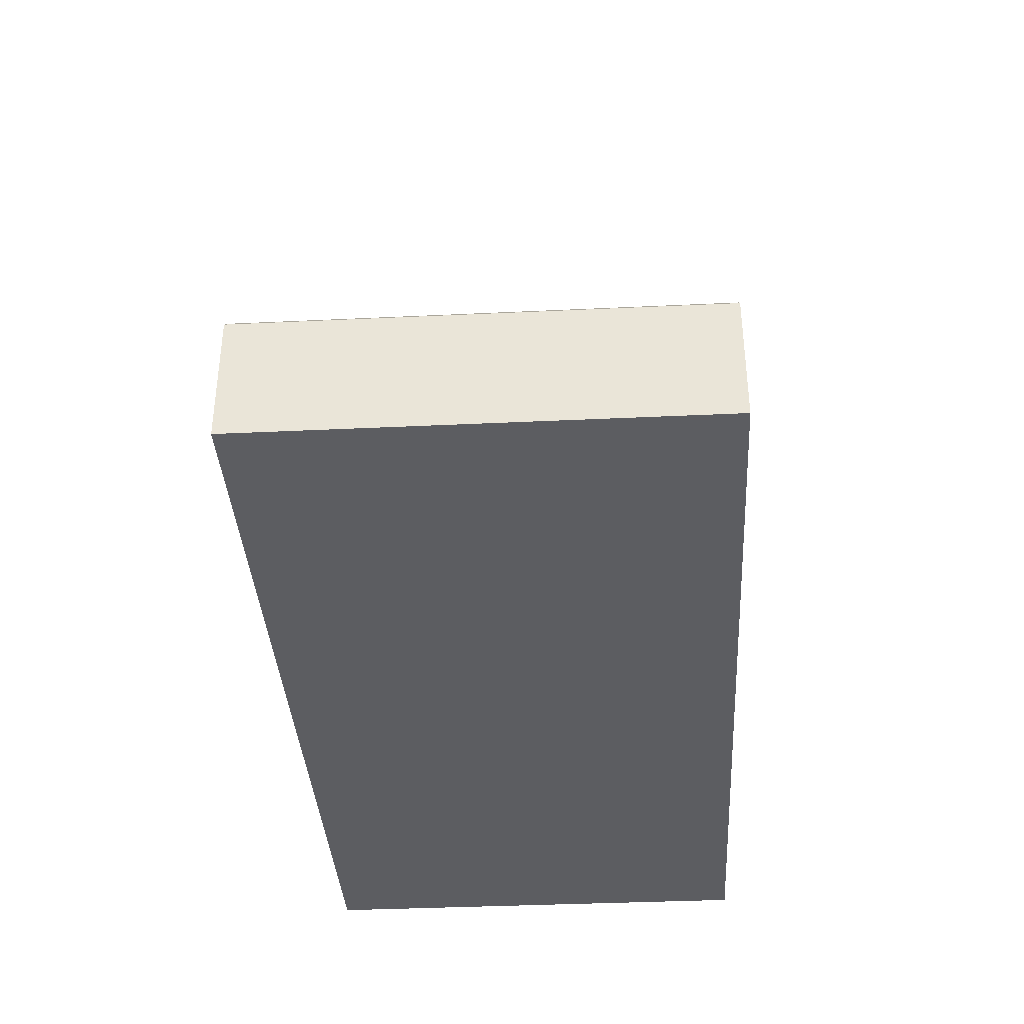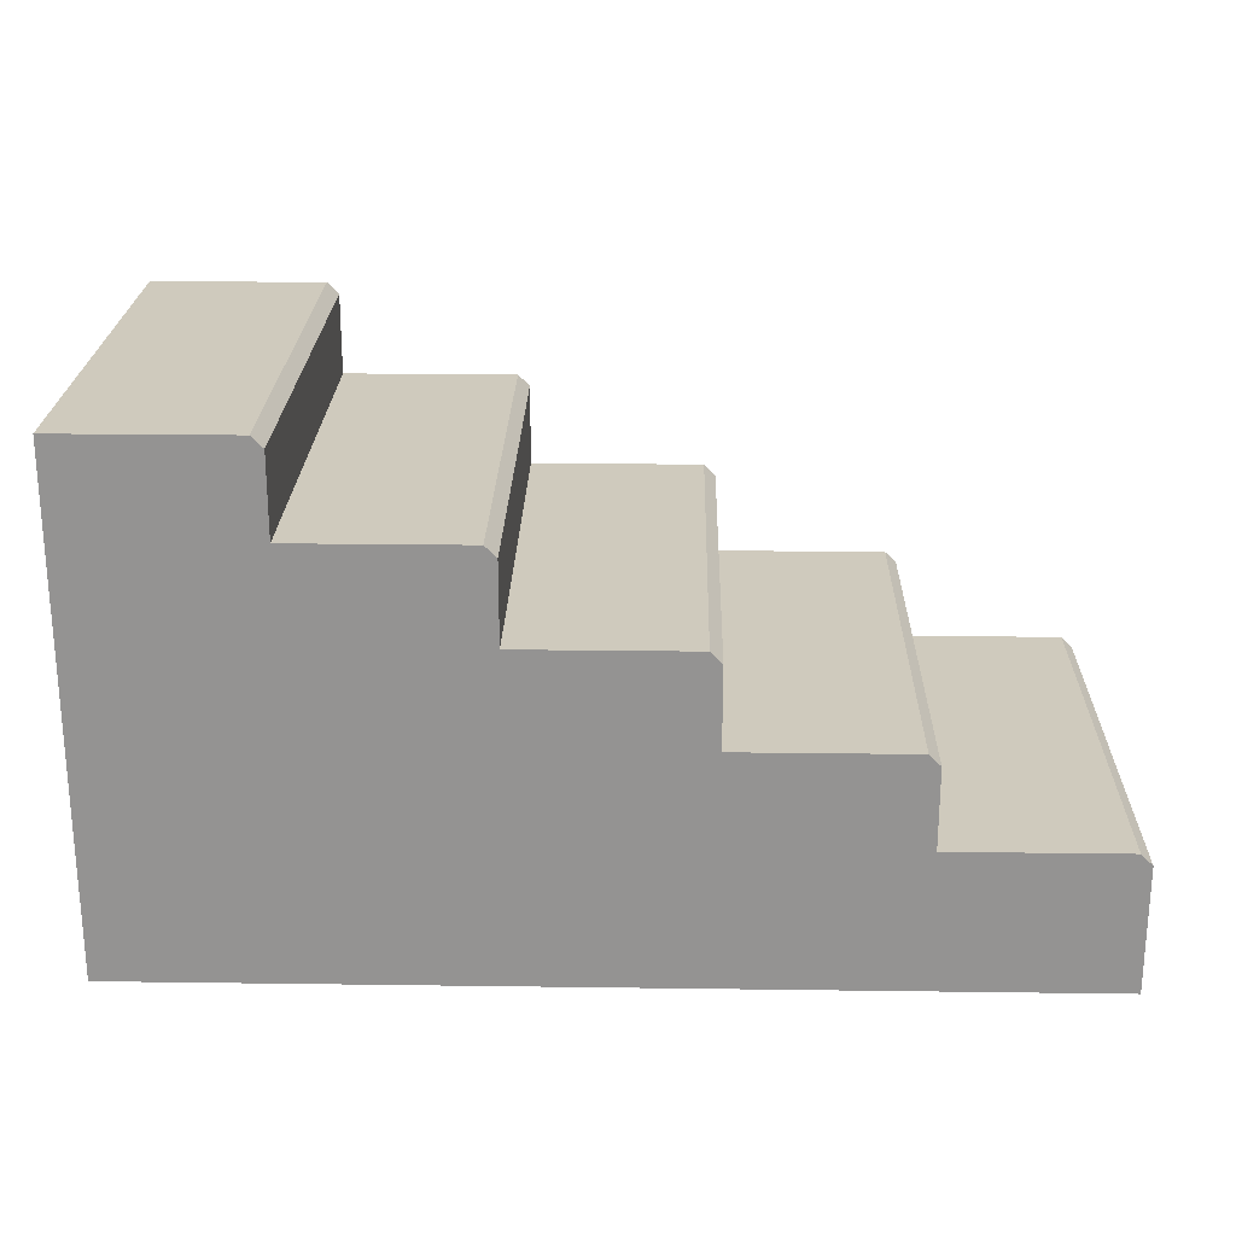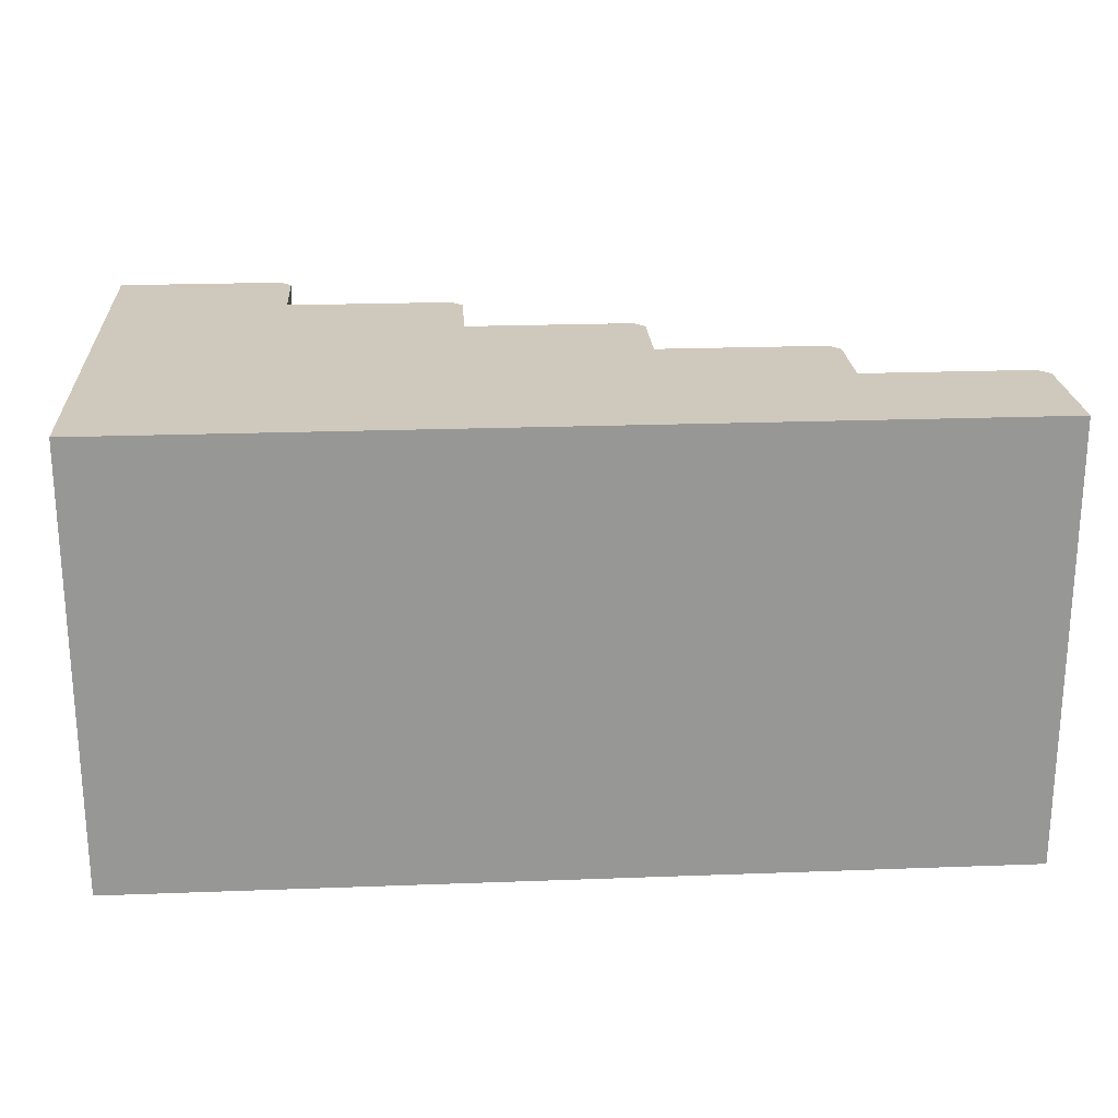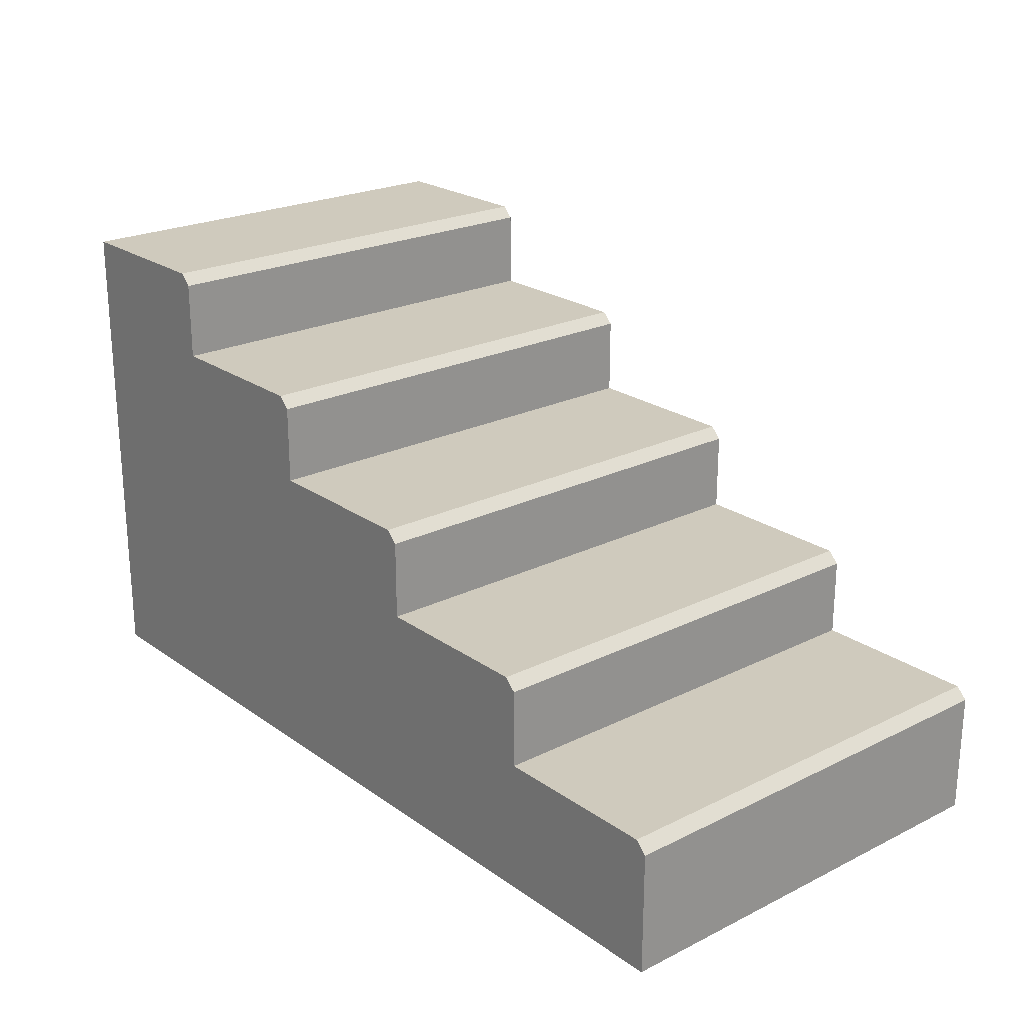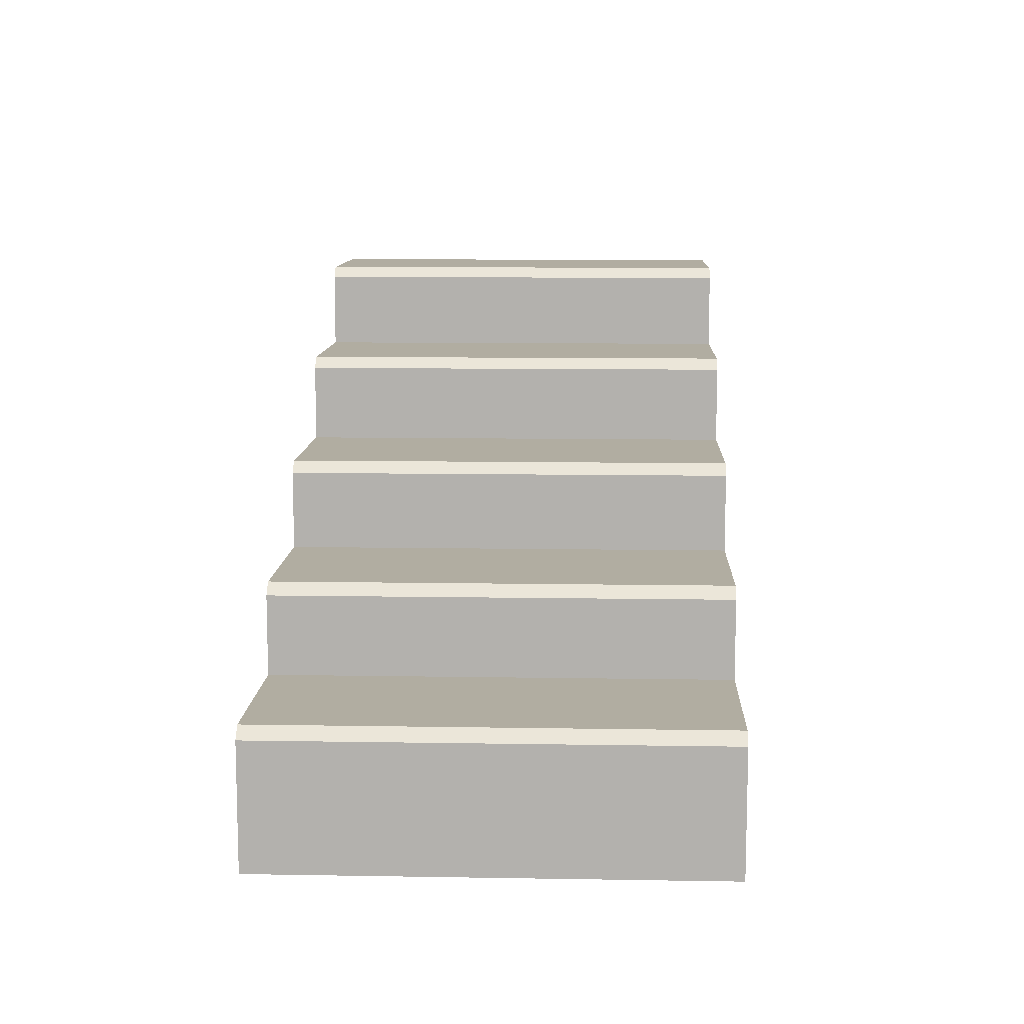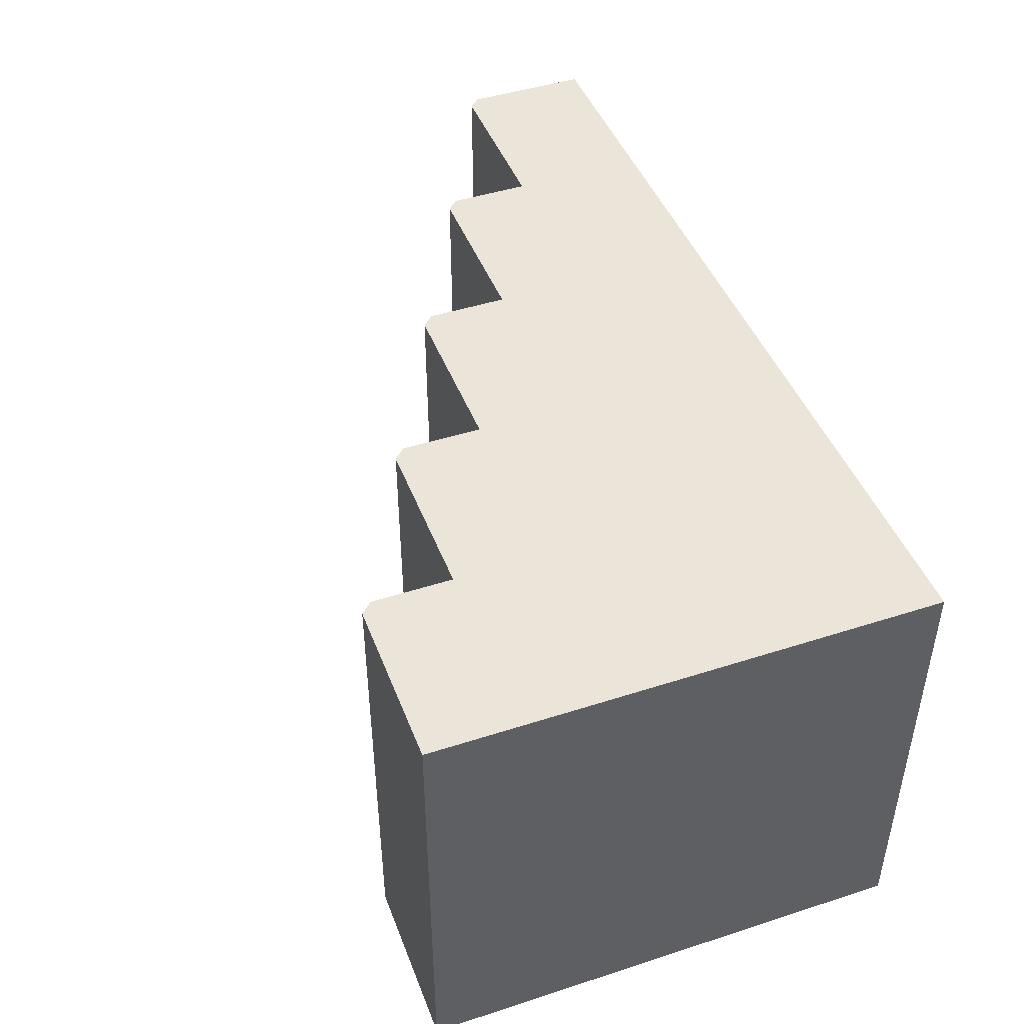
<metadata>
{"format":"obj","ext":"obj","renderer":"f3d","projection":"perspective","resolution":1024,"background":"white","views":[{"elev":-37.1,"azim":93.5,"up":"+Y"},{"elev":23.1,"azim":1.3,"up":"+Y"},{"elev":22.3,"azim":-3.7,"up":"+Z"},{"elev":22.9,"azim":49.9,"up":"+Y"},{"elev":10.4,"azim":92.4,"up":"+Y"},{"elev":45.4,"azim":-110.4,"up":"+Z"}]}
</metadata>
<code>
o object1
g object1
v -0.7 0.675 0.5
v -0.725 0.7 0.5
v -1.1 0.7 0.5
v -1.1 0.875 0.5
v -1.125 0.9 0.5
v -1.5 0.9 0.5
v -1.5 -0.2 0.5
v 0.5 -0.2 0.5
v 0.5 0.075 0.5
v 0.475 0.1 0.5
v 0.1 0.1 0.5
v 0.1 0.275 0.5
v 0.075 0.3 0.5
v -0.3 0.3 0.5
v -0.3 0.475 0.5
v -0.325 0.5 0.5
v -0.7 0.5 0.5
v -0.7 0.675 -0.5
v -0.725 0.7 -0.5
v -1.1 0.7 -0.5
v -1.1 0.875 -0.5
v -1.125 0.9 -0.5
v -1.5 0.9 -0.5
v -1.5 -0.2 -0.5
v 0.5 -0.2 -0.5
v 0.5 0.075 -0.5
v 0.475 0.1 -0.5
v 0.1 0.1 -0.5
v 0.1 0.275 -0.5
v 0.075 0.3 -0.5
v -0.3 0.3 -0.5
v -0.3 0.475 -0.5
v -0.325 0.5 -0.5
v -0.7 0.5 -0.5
f 5 6 7
f 7 17 3
f 17 2 3
f 17 1 2
f 14 16 17
f 14 15 16
f 11 13 14
f 8 10 11
f 8 9 10
f 11 12 13
f 7 14 17
f 7 11 14
f 7 8 11
f 3 5 7
f 3 4 5
f 18 19 1
f 19 2 1
f 24 23 22
f 22 21 20
f 20 19 34
f 34 33 31
f 31 30 28
f 28 27 25
f 27 26 25
f 30 29 28
f 33 32 31
f 19 18 34
f 24 22 20
f 20 34 24
f 34 31 24
f 31 28 24
f 28 25 24
f 1 17 34
f 1 34 18
f 33 34 16
f 34 17 16
f 32 33 15
f 33 16 15
f 15 14 31
f 15 31 32
f 30 31 13
f 31 14 13
f 29 30 12
f 30 13 12
f 12 11 28
f 12 28 29
f 27 28 10
f 28 11 10
f 26 27 9
f 27 10 9
f 9 8 25
f 9 25 26
f 7 24 25
f 7 25 8
f 6 23 7
f 23 24 7
f 22 23 5
f 23 6 5
f 21 22 4
f 22 5 4
f 4 3 20
f 4 20 21
f 19 20 2
f 20 3 2

</code>
